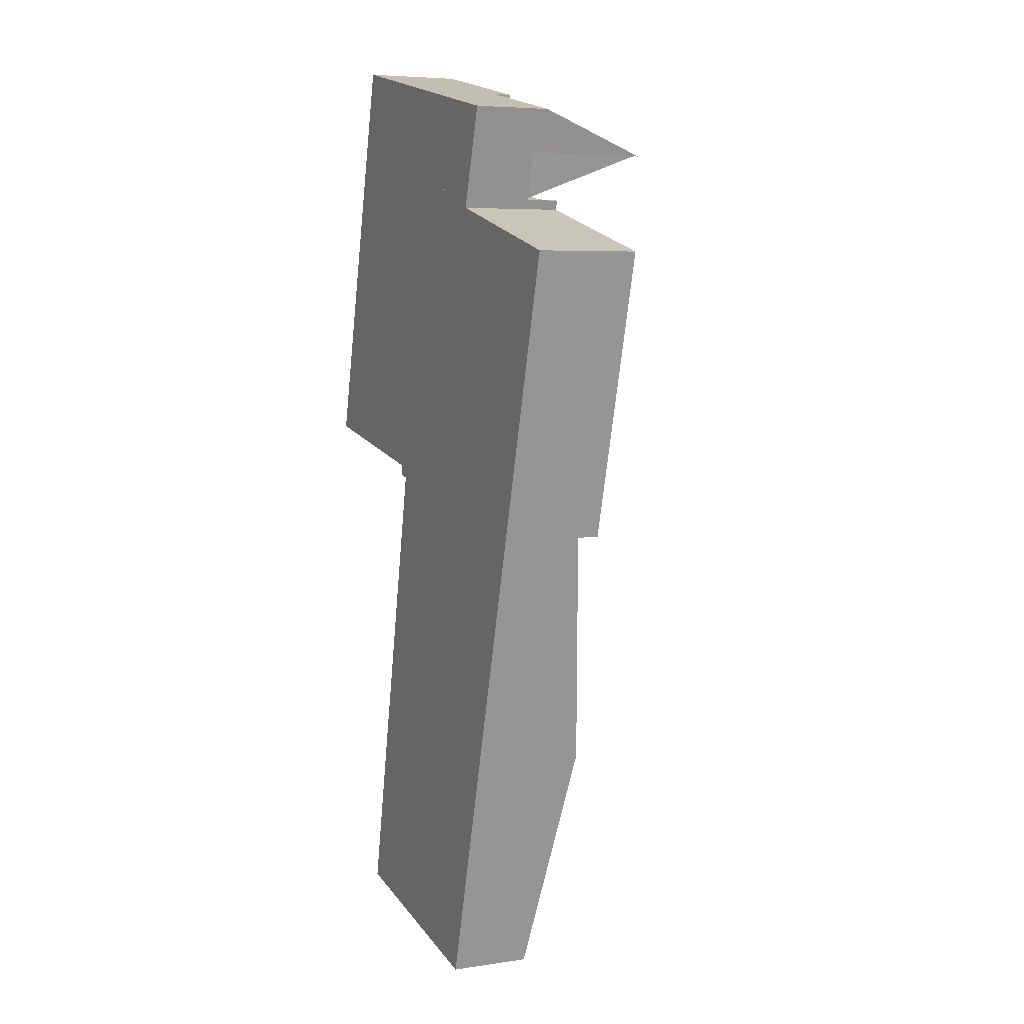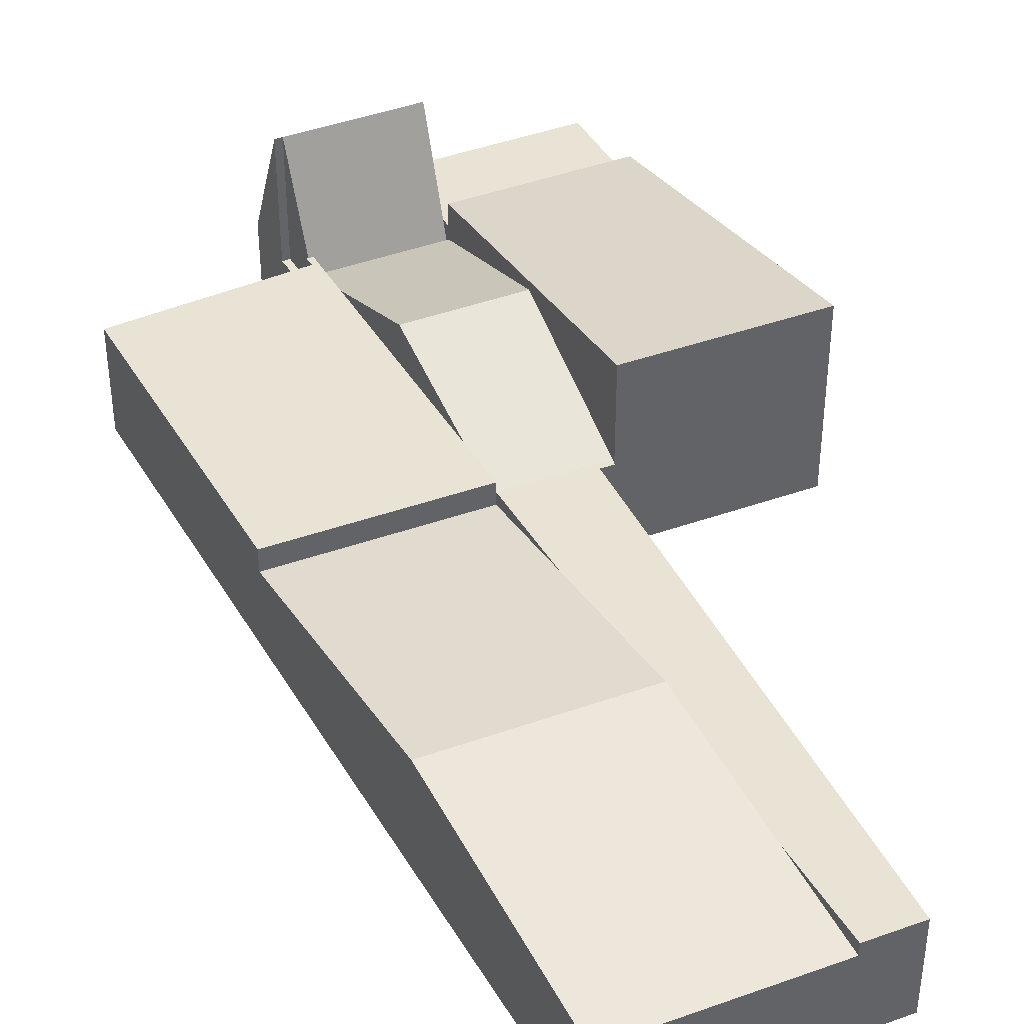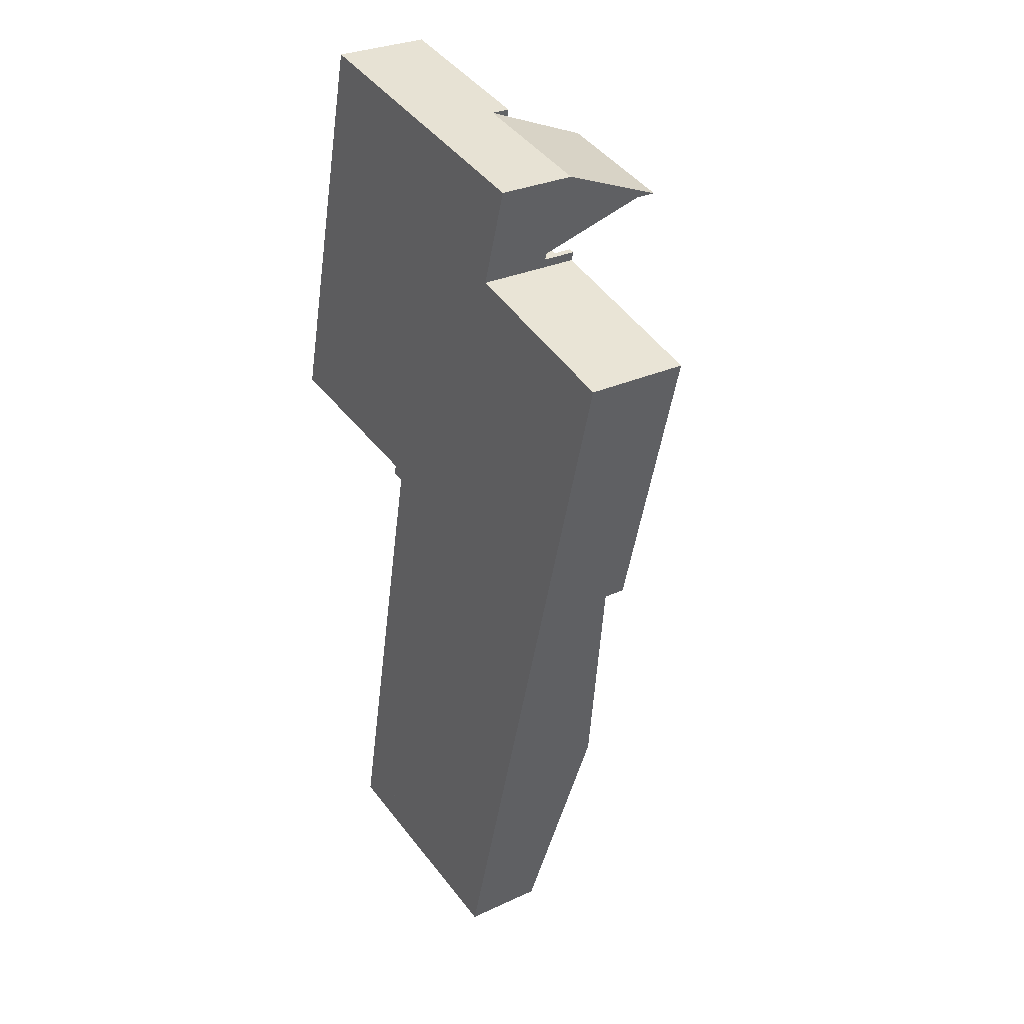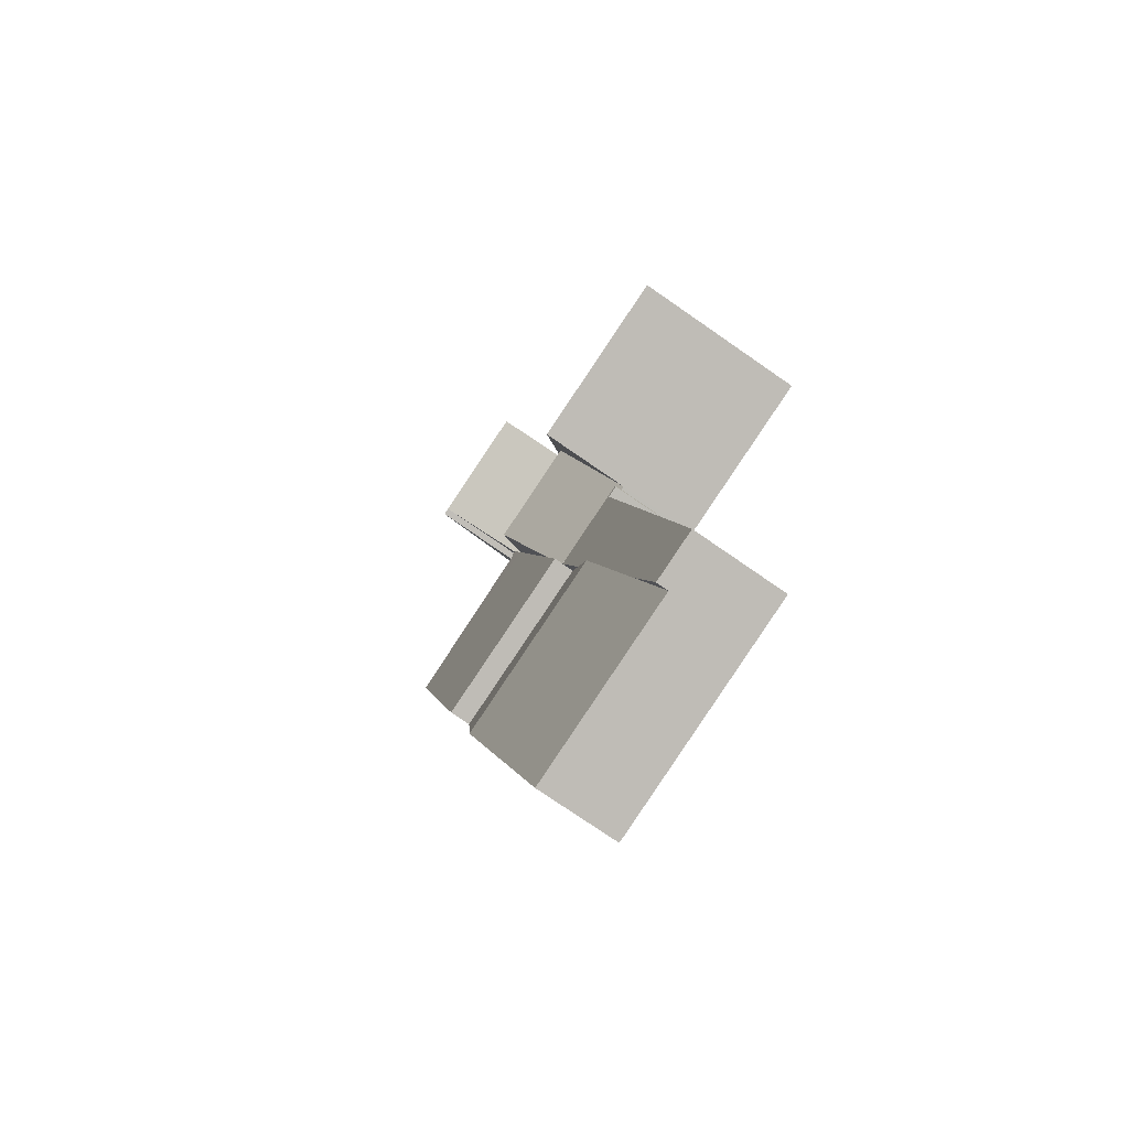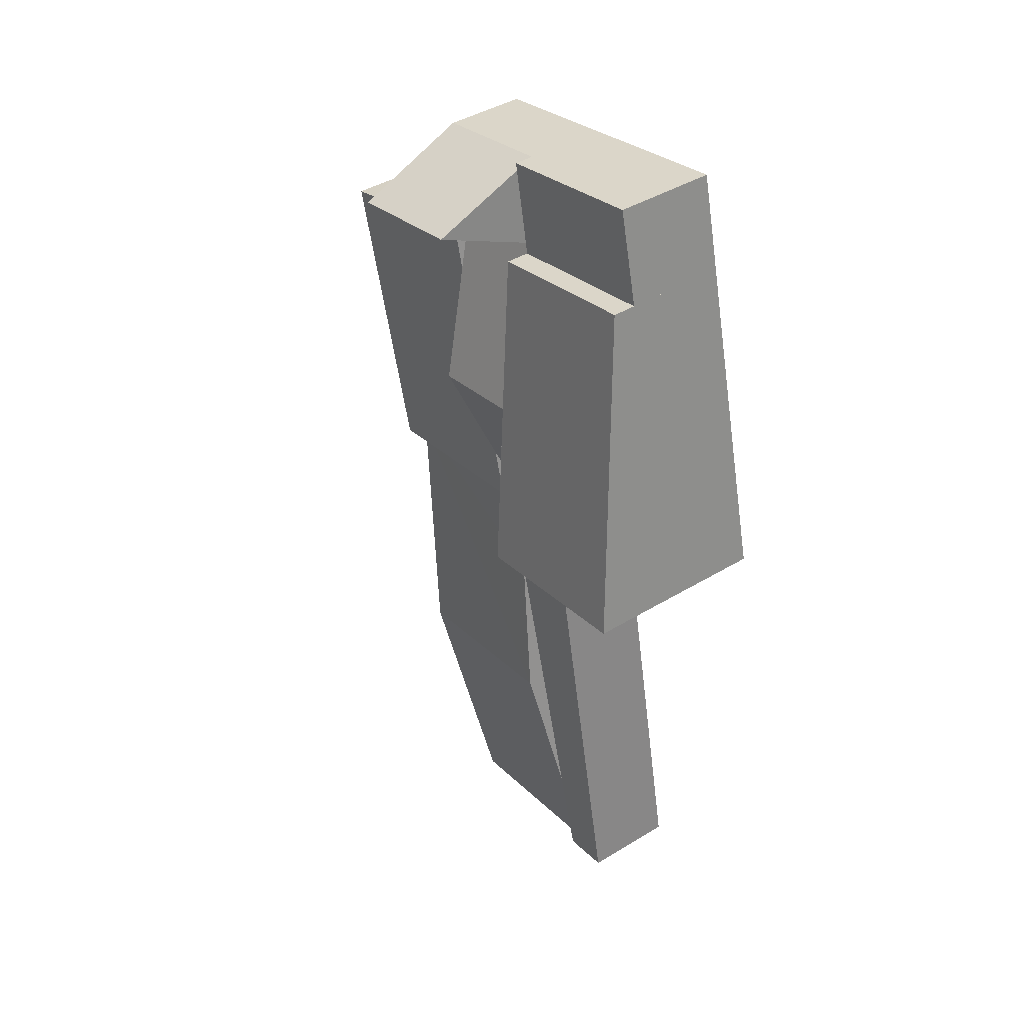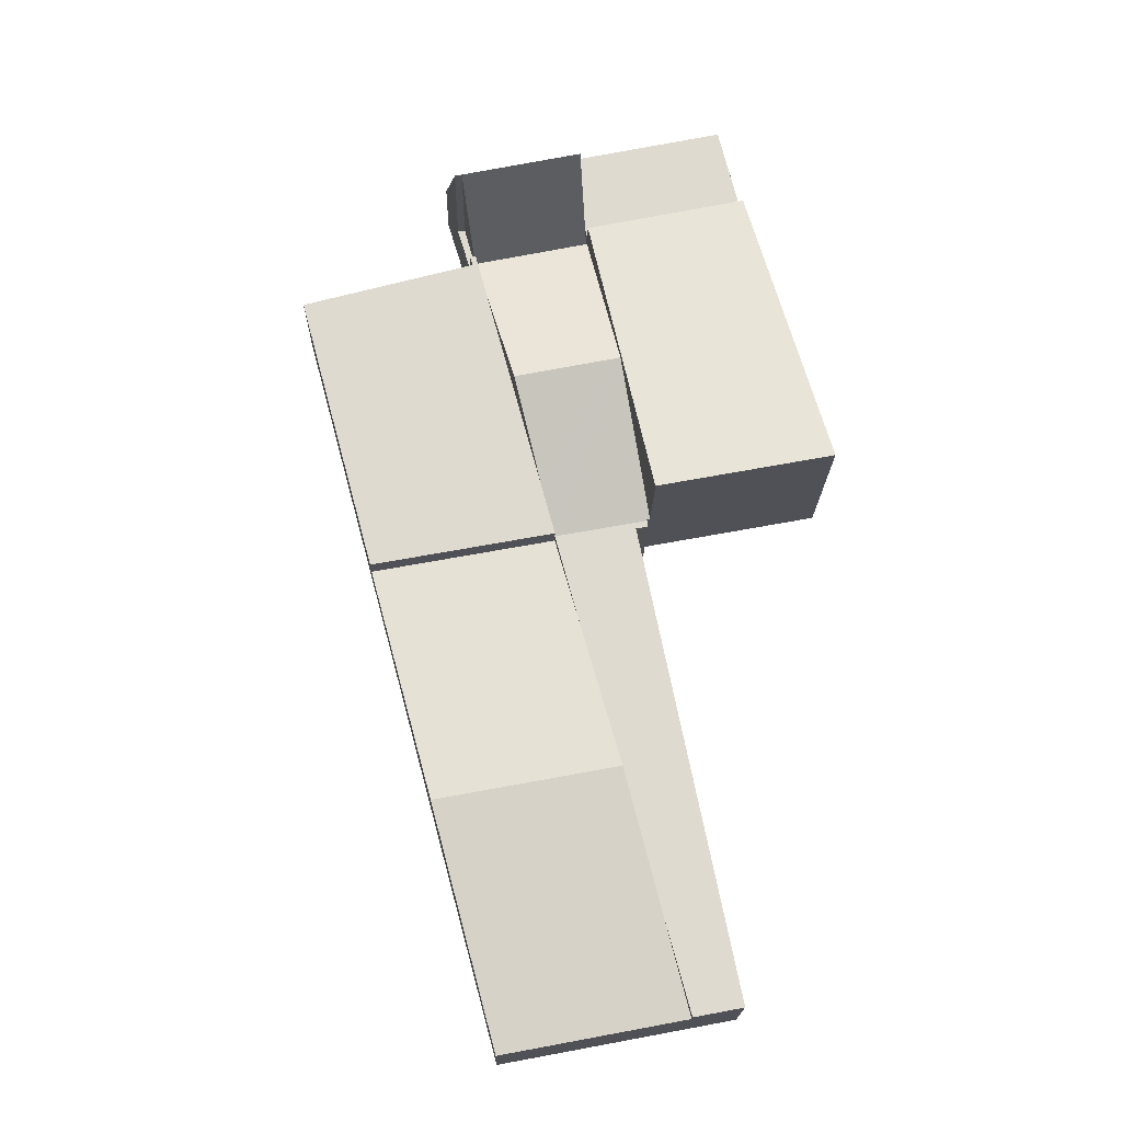
<metadata>
{"format":"obj","ext":"obj","renderer":"f3d","projection":"perspective","resolution":1024,"background":"white","views":[{"elev":5.9,"azim":65.2,"up":"+Z"},{"elev":41.2,"azim":167.2,"up":"+Y"},{"elev":29.1,"azim":55.4,"up":"+Z"},{"elev":-75.7,"azim":-124.7,"up":"+Z"},{"elev":42.3,"azim":-126.0,"up":"+Z"},{"elev":-18.9,"azim":179.0,"up":"+Z"}]}
</metadata>
<code>
v  6.608 2.492 9.308
v  2.547 2.492 10.36
v  6.647 2.492 9.499
v  6.417 2.492 8.362
v  6.226 2.492 7.416
v  6.167 2.492 7.127
v  1.969 2.492 8.005
v  1.969 -4.902e-16 8.005
v  2.547 -6.341e-16 10.36
v  6.647 -5.816e-16 9.499
v  6.608 -5.7e-16 9.308
v  6.167 -4.364e-16 7.127
v  6.417 -5.12e-16 8.362
v  6.226 -4.541e-16 7.416
v  7.038 2.394 -1.429
v  4.621 2.394 -1.146
v  4.64 2.394 -0.979
v  4.934 2.394 -1.202
v  2.43 2.394 -13.47
v  6.368 2.394 -3.896
v  5.359 2.394 -7.615
v  4.35 2.394 -11.34
v  3.707 2.394 -13.71
v  3.707 8.392e-16 -13.71
v  4.35 6.941e-16 -11.34
v  5.359 4.663e-16 -7.615
v  6.368 2.386e-16 -3.896
v  7.038 8.75e-17 -1.429
v  2.43 8.246e-16 -13.47
v  4.934 7.36e-17 -1.202
v  4.621 7.017e-17 -1.146
v  4.64 5.995e-17 -0.979
v  7.386 2.635 -0.147
v  11.78 2.634 -2.316
v  7.038 2.634 -1.429
v  13.76 2.634 5.004
v  8.113 2.634 2.534
v  8.84 2.635 5.214
v  9.263 2.634 6.227
v  9.188 2.634 6.496
v  13.42 2.634 5.098
v  9.312 2.634 6.391
v  9.334 2.634 6.465
v  7.386 9.001e-18 -0.147
v  8.113 -1.552e-16 2.534
v  8.84 -3.193e-16 5.214
v  9.188 -3.978e-16 6.496
v  9.334 -3.959e-16 6.465
v  9.263 -3.813e-16 6.227
v  13.42 -3.122e-16 5.098
v  13.76 -3.064e-16 5.004
v  9.312 -3.913e-16 6.391
v  11.78 1.418e-16 -2.316
v  8.445 2.084 -14.59
v  5.359 2.88 -7.615
v  10.1 2.88 -8.503
v  3.707 2.084 -13.71
v  11.78 2.071 -2.316
v  7.038 2.071 -1.429
v  10.1 5.207e-16 -8.503
v  8.445 8.936e-16 -14.59
v  0 4.616 2.826e-16
v  5.35 3.854 3.084
v  4.553 4.608 -0.859
v  1.969 3.072 8.005
v  6.167 3.08 7.127
v  0 0 0
v  5.35 -1.888e-16 3.084
v  4.553 5.26e-17 -0.859
v  5.35 3.636 3.084
v  4.651 2.19 -0.877
v  4.553 2.19 -0.859
v  7.038 2.158 -1.429
v  8.113 3.631 2.534
v  4.64 2.153 -0.979
v  9.188 2.158 6.496
v  6.167 2.153 7.127
v  4.651 5.37e-17 -0.877
v  9.7 4.884 7.676
v  9.822 2.009 8.835
v  10.04 2.009 8.79
v  6.647 2.009 9.499
v  6.417 4.884 8.362
v  9.518 4.884 7.714
v  6.167 1.761 7.127
v  9.188 1.761 6.496
v  9.822 -5.41e-16 8.835
v  10.04 -5.382e-16 8.79
v  9.7 -4.7e-16 7.676
v  9.518 -4.723e-16 7.714
v  9.334 1.761 6.465
v  9.518 1.761 7.714
v  9.7 1.761 7.676
g defaultobject
f 1 2 3
f 2 1 4
f 2 4 5
f 2 5 6
f 2 6 7
f 8 2 7
f 2 8 9
f 9 3 2
f 3 9 10
f 10 1 3
f 1 10 4
f 4 10 5
f 5 10 6
f 6 10 11
f 6 11 12
f 12 11 13
f 12 13 14
f 12 7 6
f 7 12 8
f 8 10 9
f 10 8 11
f 11 8 12
f 11 12 13
f 13 12 14
f 15 16 17
f 16 15 18
f 18 15 19
f 19 15 20
f 19 20 21
f 19 21 22
f 19 22 23
f 22 24 23
f 24 22 25
f 25 22 21
f 25 21 26
f 26 21 20
f 26 20 27
f 27 20 15
f 27 15 28
f 24 19 23
f 19 24 29
f 30 16 18
f 16 30 31
f 29 18 19
f 18 29 30
f 31 17 16
f 17 31 32
f 32 15 17
f 15 32 28
f 31 28 32
f 28 31 30
f 28 30 29
f 28 29 27
f 27 29 26
f 26 29 25
f 25 29 24
f 33 34 35
f 34 33 36
f 36 33 37
f 36 37 38
f 36 38 39
f 39 38 40
f 36 39 41
f 39 40 42
f 42 40 43
f 28 33 35
f 33 28 37
f 37 28 44
f 37 44 45
f 37 45 38
f 38 45 46
f 38 46 40
f 40 46 47
f 47 43 40
f 43 47 48
f 49 41 39
f 41 49 50
f 41 50 36
f 36 50 51
f 48 42 43
f 42 48 39
f 39 48 49
f 49 48 52
f 51 34 36
f 34 51 53
f 53 35 34
f 35 53 28
f 51 28 53
f 28 51 44
f 44 51 45
f 45 51 46
f 46 51 50
f 46 50 49
f 46 49 47
f 47 49 52
f 47 52 48
f 54 55 56
f 55 54 22
f 22 54 57
f 58 20 59
f 20 58 55
f 55 58 56
f 24 22 57
f 22 24 25
f 22 25 55
f 55 25 26
f 55 26 20
f 20 26 27
f 20 27 59
f 59 27 28
f 28 58 59
f 58 28 53
f 53 56 58
f 56 53 60
f 56 60 54
f 54 60 61
f 61 57 54
f 57 61 24
f 28 60 53
f 60 28 27
f 60 27 26
f 60 26 61
f 61 26 25
f 61 25 24
f 62 63 64
f 63 62 65
f 63 65 66
f 67 65 62
f 65 67 8
f 65 12 66
f 12 65 8
f 12 63 66
f 63 12 68
f 63 68 64
f 64 68 69
f 64 67 62
f 67 64 69
f 69 8 67
f 8 69 68
f 8 68 12
f 70 71 72
f 71 70 73
f 73 70 33
f 33 70 74
f 73 75 71
f 76 70 77
f 70 76 38
f 70 38 74
f 47 38 76
f 38 47 74
f 74 47 46
f 74 46 45
f 74 45 33
f 33 45 44
f 33 44 73
f 73 44 28
f 28 75 73
f 75 28 32
f 78 72 71
f 72 78 69
f 75 78 71
f 78 75 32
f 69 70 72
f 70 69 68
f 70 68 77
f 77 68 12
f 77 47 76
f 47 77 12
f 68 47 12
f 47 68 46
f 46 68 45
f 45 68 69
f 45 69 44
f 44 69 78
f 44 78 28
f 28 78 32
f 79 80 81
f 80 79 82
f 82 79 1
f 1 79 83
f 83 79 84
f 85 84 86
f 84 85 5
f 84 5 83
f 5 1 83
f 1 5 82
f 82 5 10
f 10 5 85
f 10 85 14
f 14 85 12
f 10 14 11
f 11 14 13
f 10 80 82
f 80 10 87
f 80 87 81
f 81 87 88
f 81 89 79
f 89 81 88
f 90 86 84
f 86 90 47
f 89 84 79
f 84 89 90
f 47 85 86
f 85 47 12
f 87 89 88
f 89 87 10
f 89 10 90
f 90 10 47
f 47 10 14
f 47 14 12
f 14 10 11
f 14 11 13
f 91 92 93
f 92 91 86
f 47 92 86
f 92 47 90
f 90 93 92
f 93 90 89
f 89 91 93
f 91 89 48
f 48 86 91
f 86 48 47
f 48 90 47
f 90 48 89

</code>
